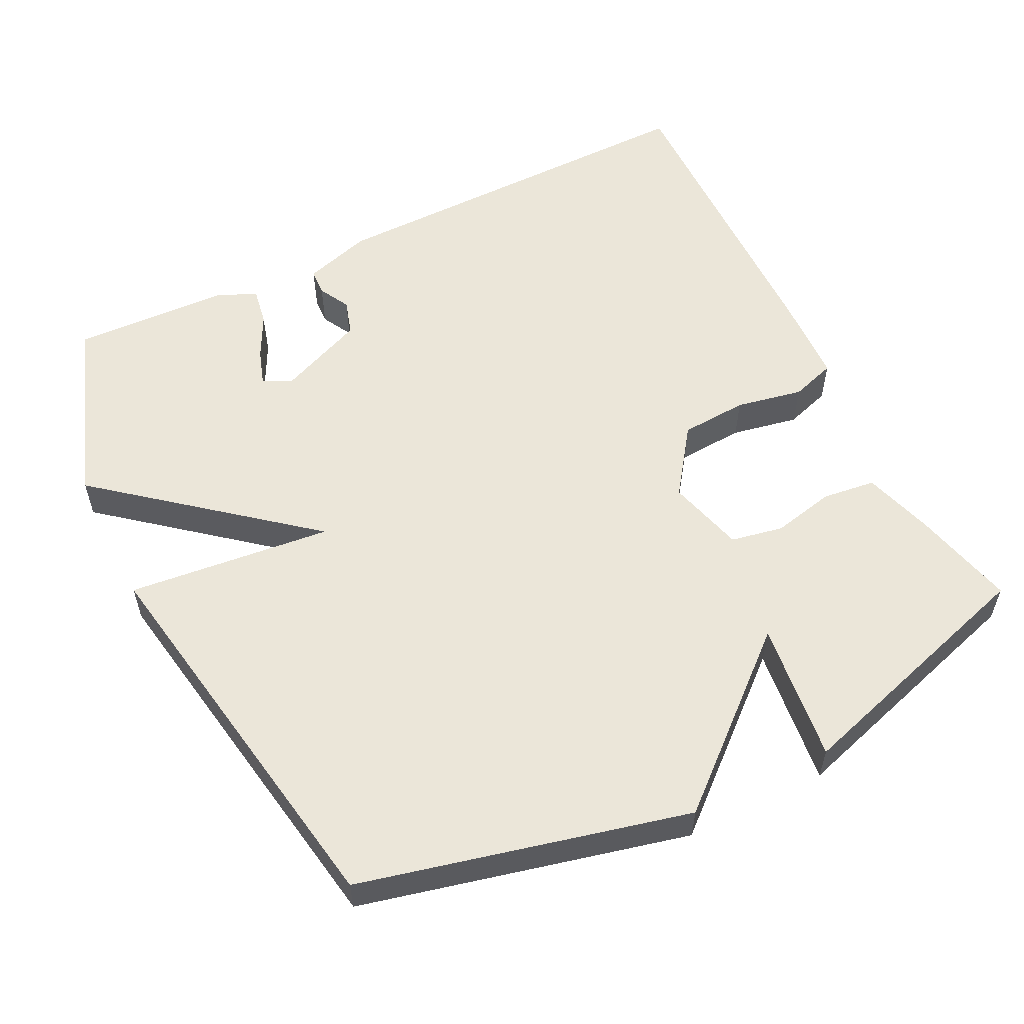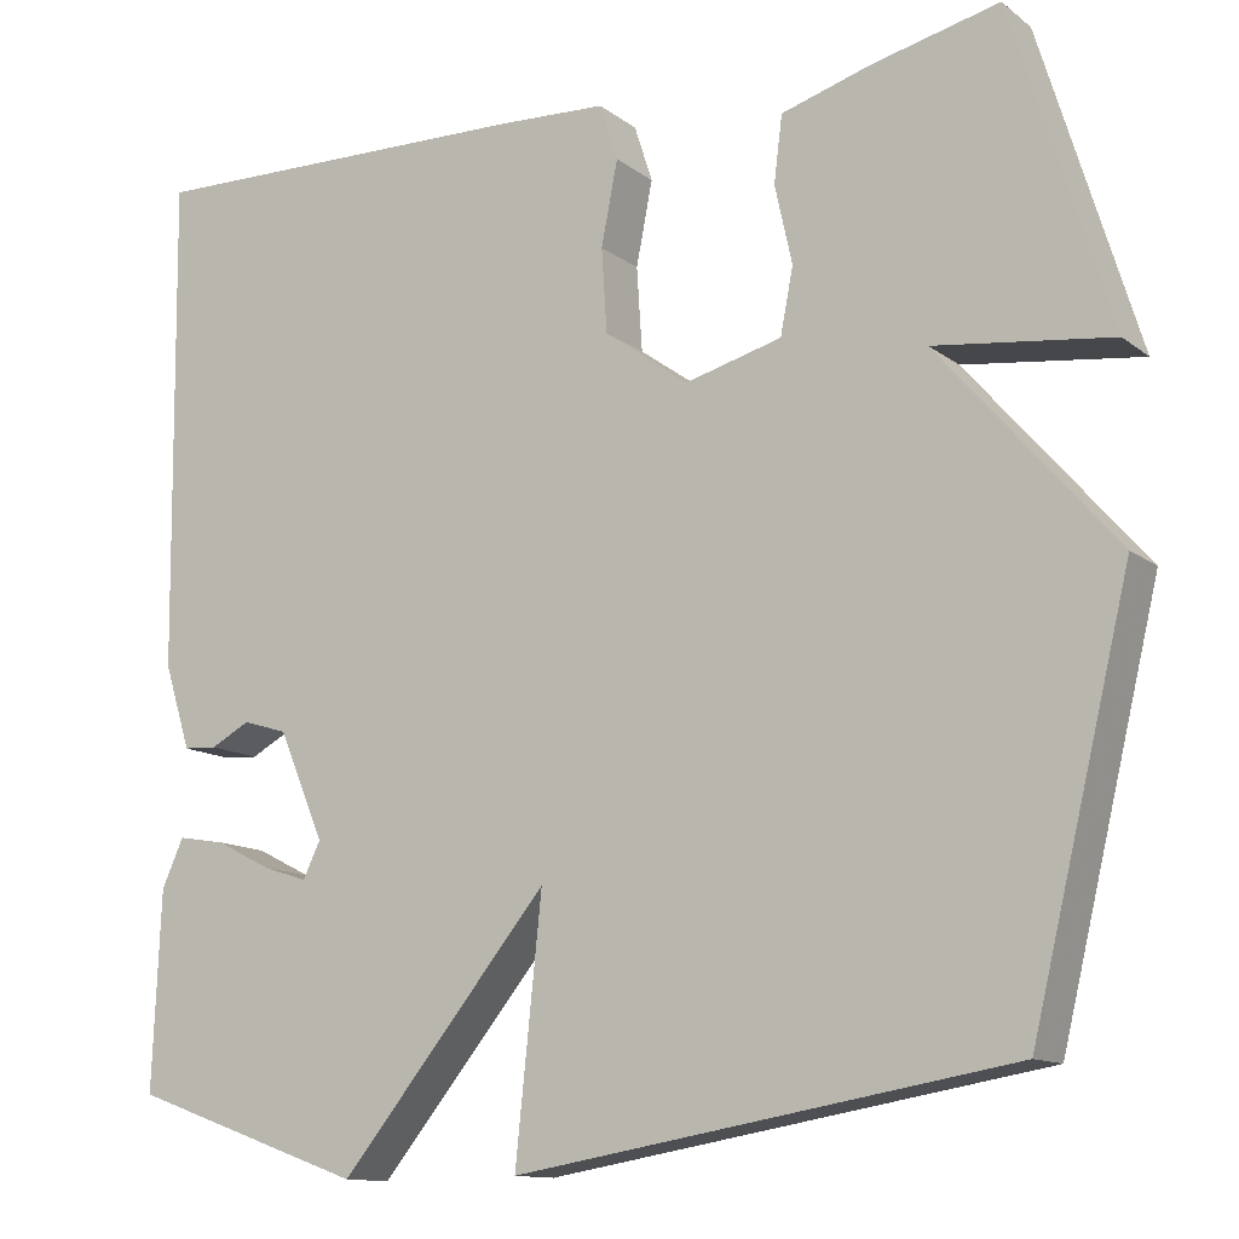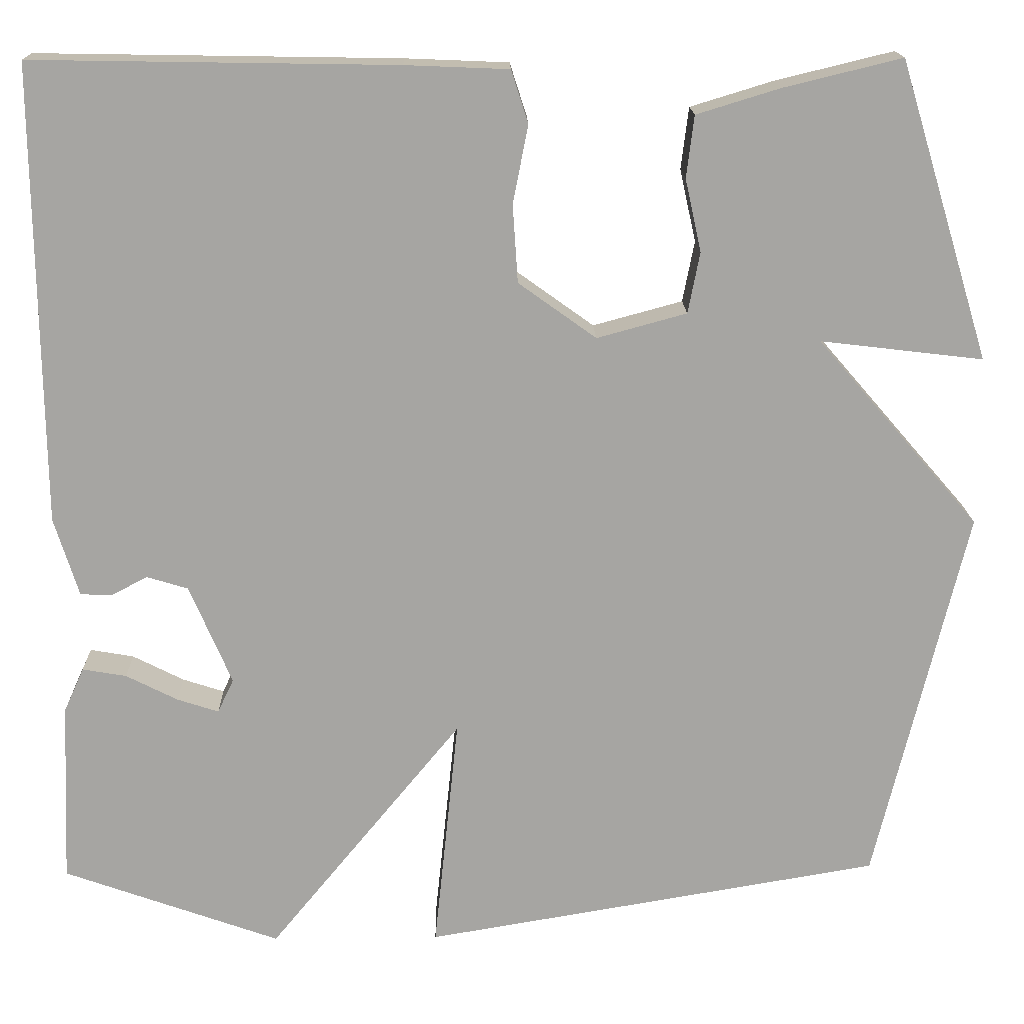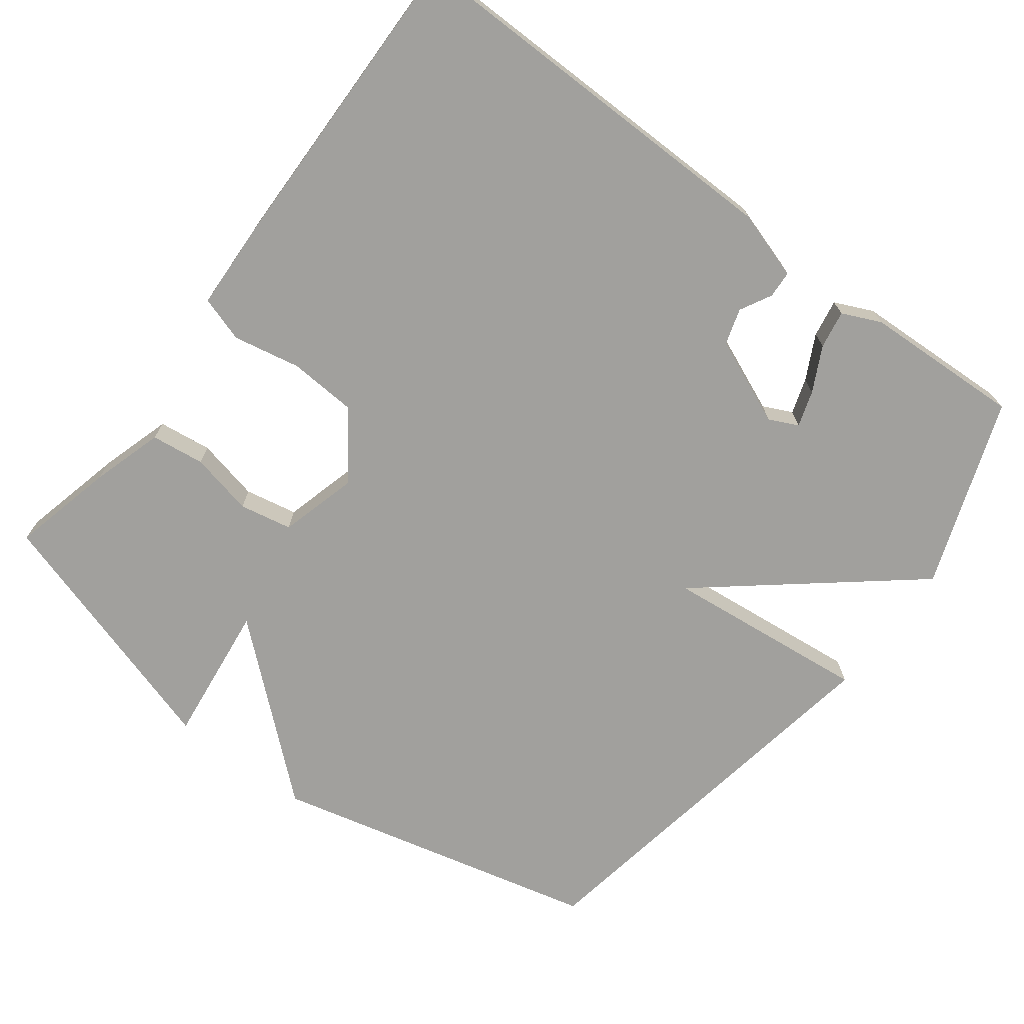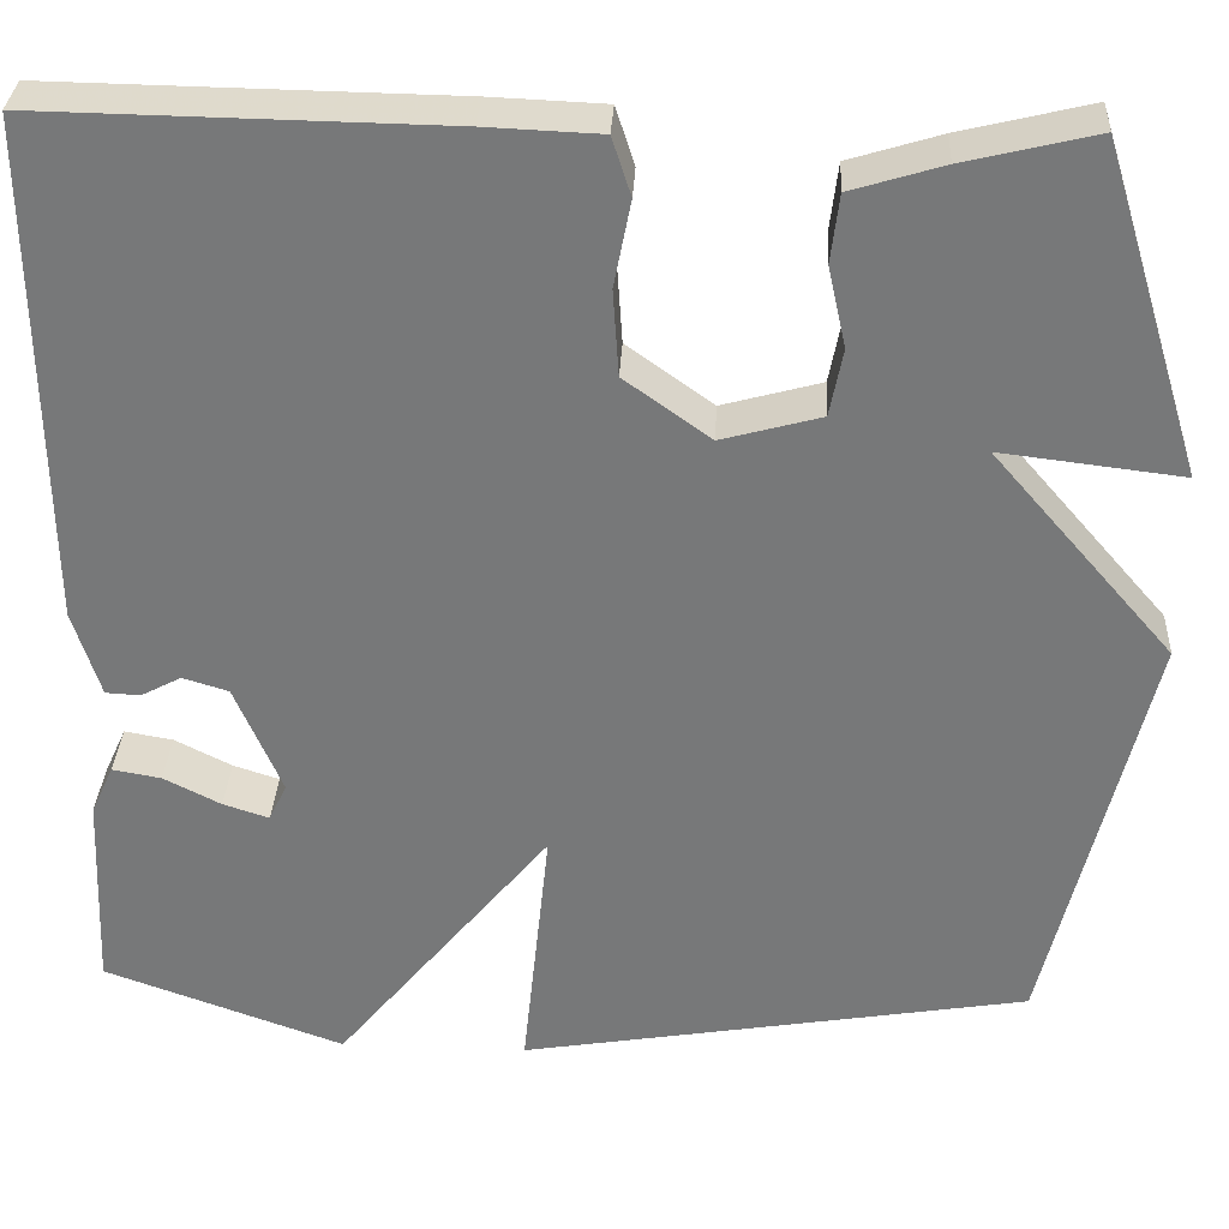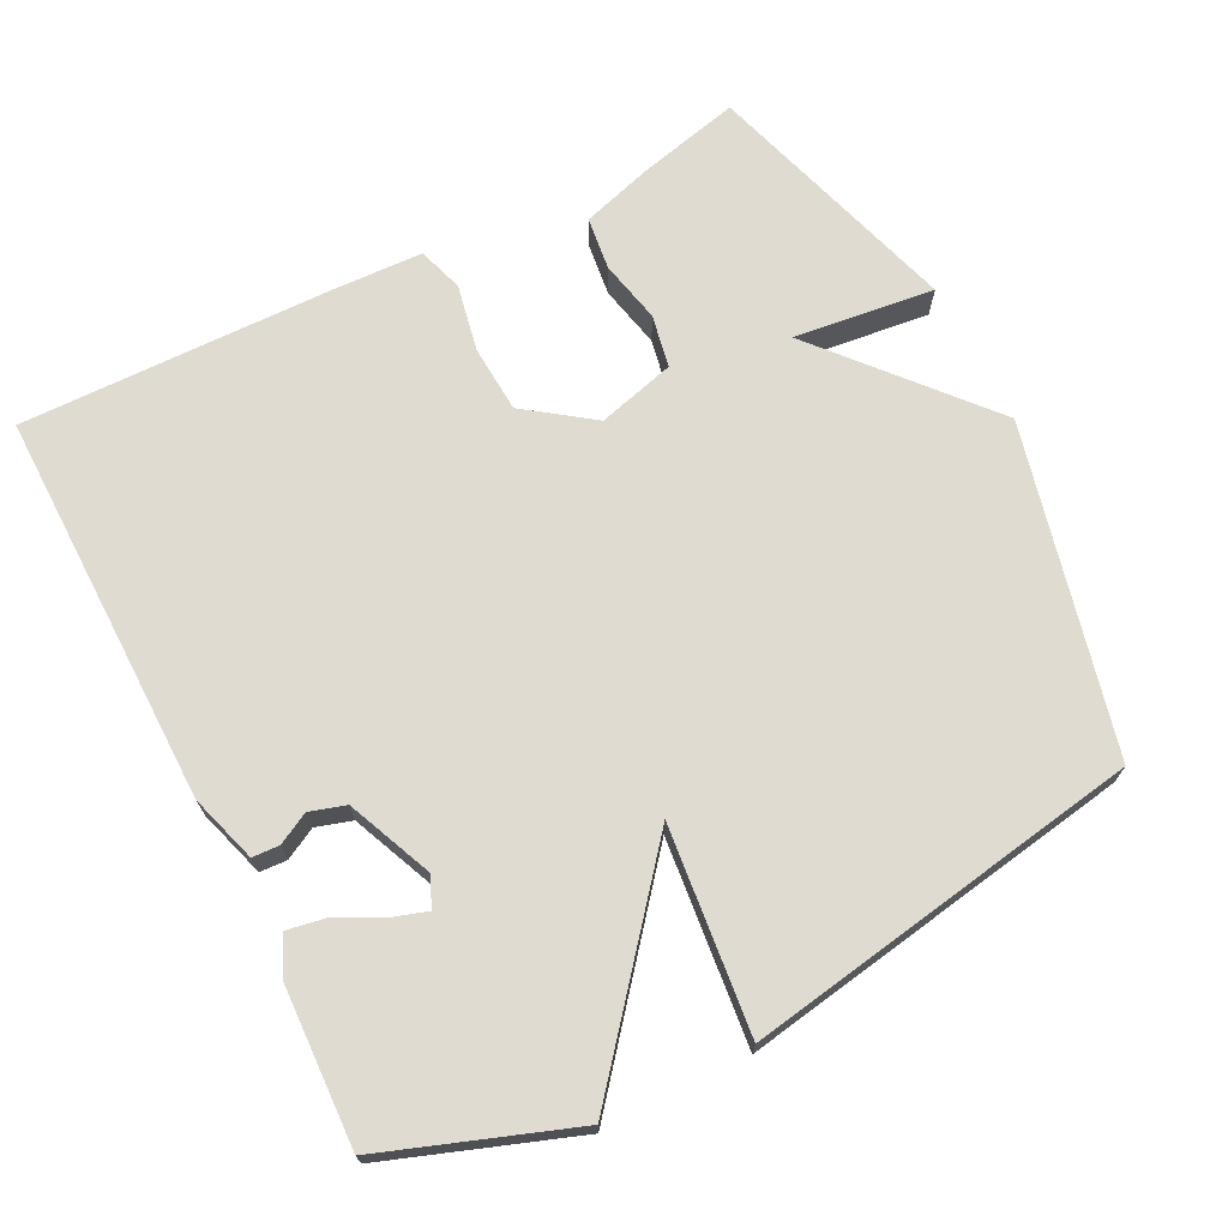
<metadata>
{"format":"obj","ext":"obj","renderer":"f3d","projection":"perspective","resolution":1024,"background":"white","views":[{"elev":56.1,"azim":-116.4,"up":"+Y"},{"elev":-12.4,"azim":-149.0,"up":"+Z"},{"elev":16.5,"azim":178.7,"up":"+Z"},{"elev":-71.6,"azim":53.0,"up":"+Y"},{"elev":32.3,"azim":-177.1,"up":"+Z"},{"elev":70.1,"azim":153.1,"up":"+Y"}]}
</metadata>
<code>
v -0.5 0.07 0.5
v -0.36 0.07 0.466
v -0.262 0.07 0.436
v -0.253 0.07 0.363
v -0.272 0.07 0.277
v -0.258 0.07 0.205
v -0.152 0.07 0.176
v -0.06 0.07 0.242
v -0.054 0.07 0.334
v -0.072 0.07 0.426
v -0.052 0.07 0.488
v 0.07 0.07 0.493
v 0.5 0.07 0.5
v 0.494 0.07 -0.042
v 0.465 0.07 -0.135
v 0.428 0.07 -0.137
v 0.385 0.07 -0.114
v 0.336 0.07 -0.129
v 0.286 0.07 -0.247
v 0.305 0.07 -0.287
v 0.354 0.07 -0.271
v 0.415 0.07 -0.24
v 0.467 0.07 -0.231
v 0.491 0.07 -0.284
v 0.5 0.07 -0.5
v 0.243 0.07 -0.592
v 0.014 0.07 -0.312
v 0.043 0.07 -0.592
v -0.5 0.07 -0.5
v -0.608 0.07 -0.052
v -0.415 0.07 0.171
v -0.608 0.07 0.148
v -0.5 0 0.5
v -0.36 0 0.466
v -0.262 0 0.436
v -0.253 0 0.363
v -0.272 0 0.277
v -0.258 0 0.205
v -0.152 0 0.176
v -0.06 0 0.242
v -0.054 0 0.334
v -0.072 0 0.426
v -0.052 0 0.488
v 0.07 0 0.493
v 0.5 0 0.5
v 0.494 0 -0.042
v 0.465 0 -0.135
v 0.428 0 -0.137
v 0.385 0 -0.114
v 0.336 0 -0.129
v 0.286 0 -0.247
v 0.305 0 -0.287
v 0.354 0 -0.271
v 0.415 0 -0.24
v 0.467 0 -0.231
v 0.491 0 -0.284
v 0.5 0 -0.5
v 0.243 0 -0.592
v 0.014 0 -0.312
v 0.043 0 -0.592
v -0.5 0 -0.5
v -0.608 0 -0.052
v -0.415 0 0.171
v -0.608 0 0.148
f 3 4 5
f 2 3 5
f 1 2 5
f 32 1 5
f 31 32 5
f 29 30 31
f 28 29 31
f 27 28 31
f 24 25 26 27
f 21 22 23 24
f 20 21 24
f 20 24 27
f 19 20 27 31
f 15 16 17
f 14 15 17
f 13 14 17
f 12 13 17
f 11 12 17
f 10 11 17
f 9 10 17
f 8 9 17 18
f 7 8 18 19
f 31 5 6
f 6 7 19 31
f 37 36 35
f 37 35 34
f 37 34 33
f 37 33 64
f 37 64 63
f 63 62 61
f 63 61 60
f 63 60 59
f 59 58 57 56
f 56 55 54 53
f 56 53 52
f 59 56 52
f 63 59 52 51
f 49 48 47
f 49 47 46
f 49 46 45
f 49 45 44
f 49 44 43
f 49 43 42
f 49 42 41
f 50 49 41 40
f 51 50 40 39
f 38 37 63
f 63 51 39 38
f 1 33 34 2
f 2 34 35 3
f 3 35 36 4
f 4 36 37 5
f 5 37 38 6
f 6 38 39 7
f 7 39 40 8
f 8 40 41 9
f 9 41 42 10
f 10 42 43 11
f 11 43 44 12
f 12 44 45 13
f 13 45 46 14
f 14 46 47 15
f 15 47 48 16
f 16 48 49 17
f 17 49 50 18
f 18 50 51 19
f 19 51 52 20
f 20 52 53 21
f 21 53 54 22
f 22 54 55 23
f 23 55 56 24
f 24 56 57 25
f 25 57 58 26
f 26 58 59 27
f 27 59 60 28
f 28 60 61 29
f 29 61 62 30
f 30 62 63 31
f 31 63 64 32
f 32 64 33 1

</code>
